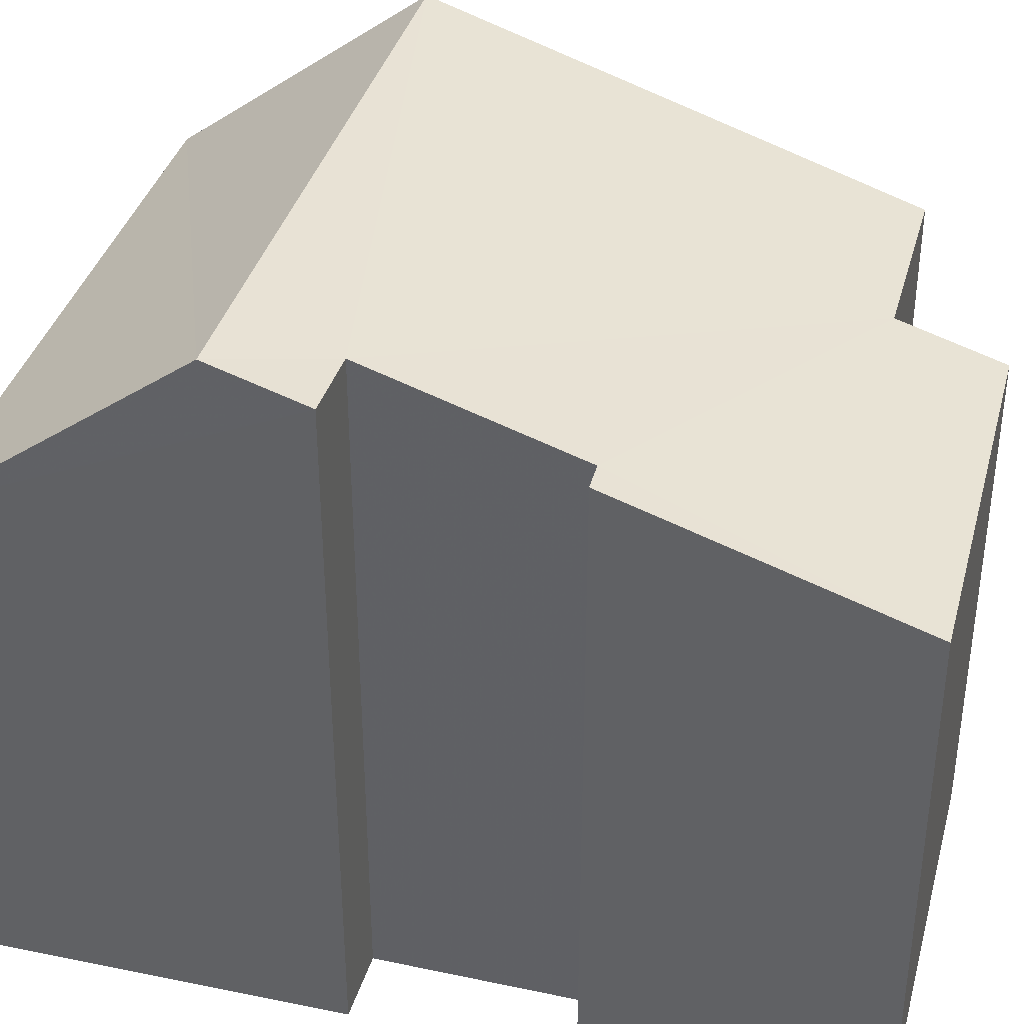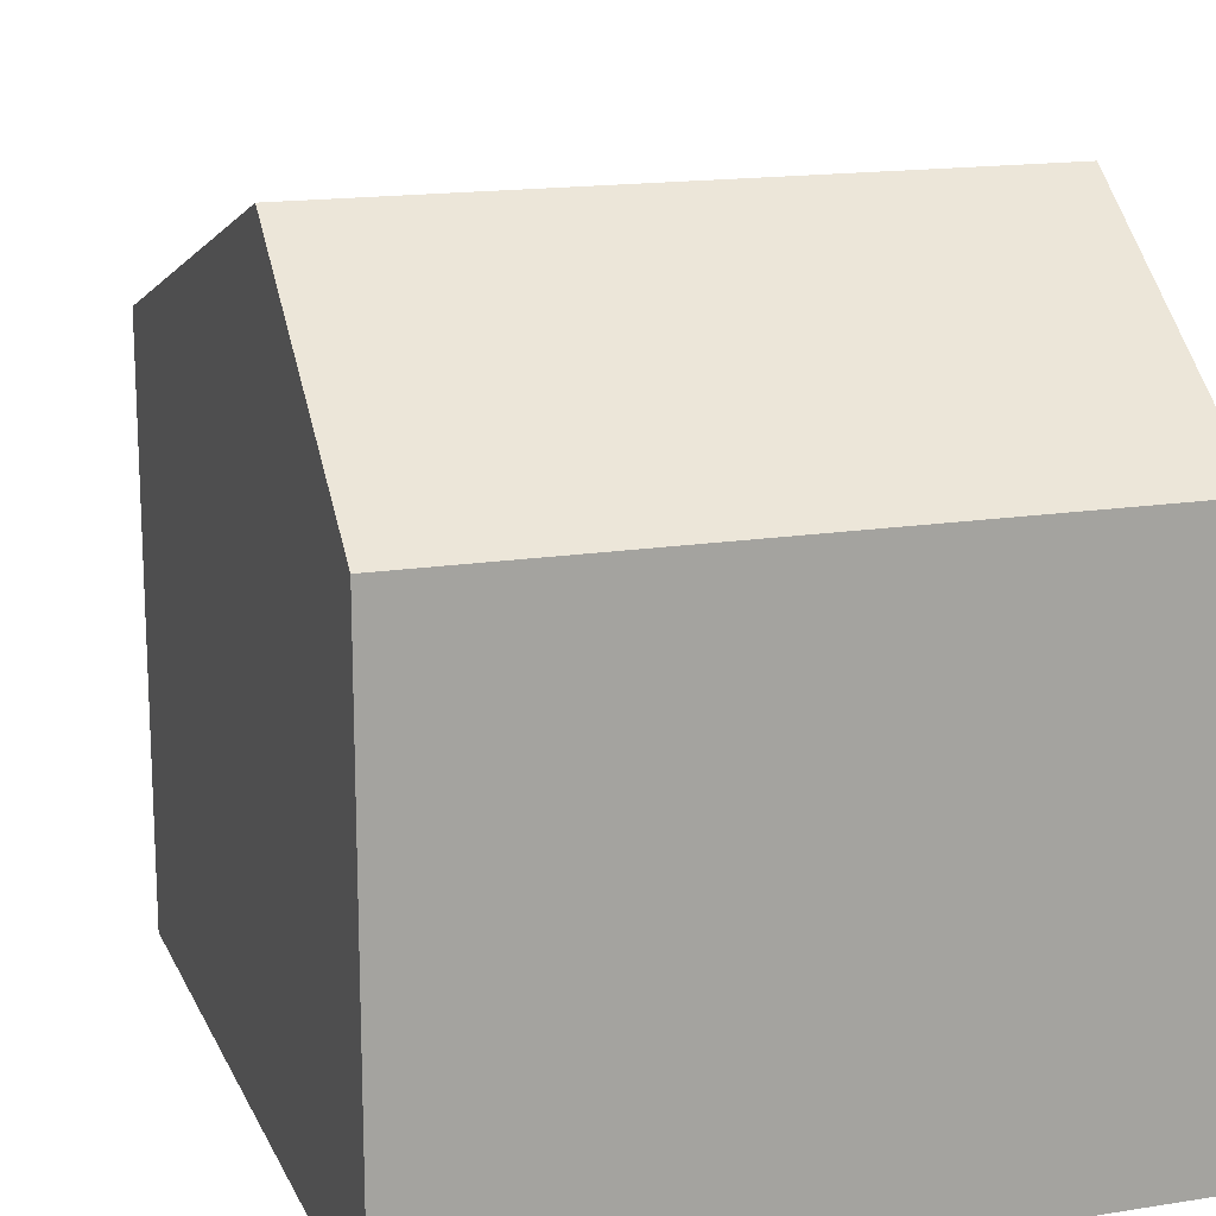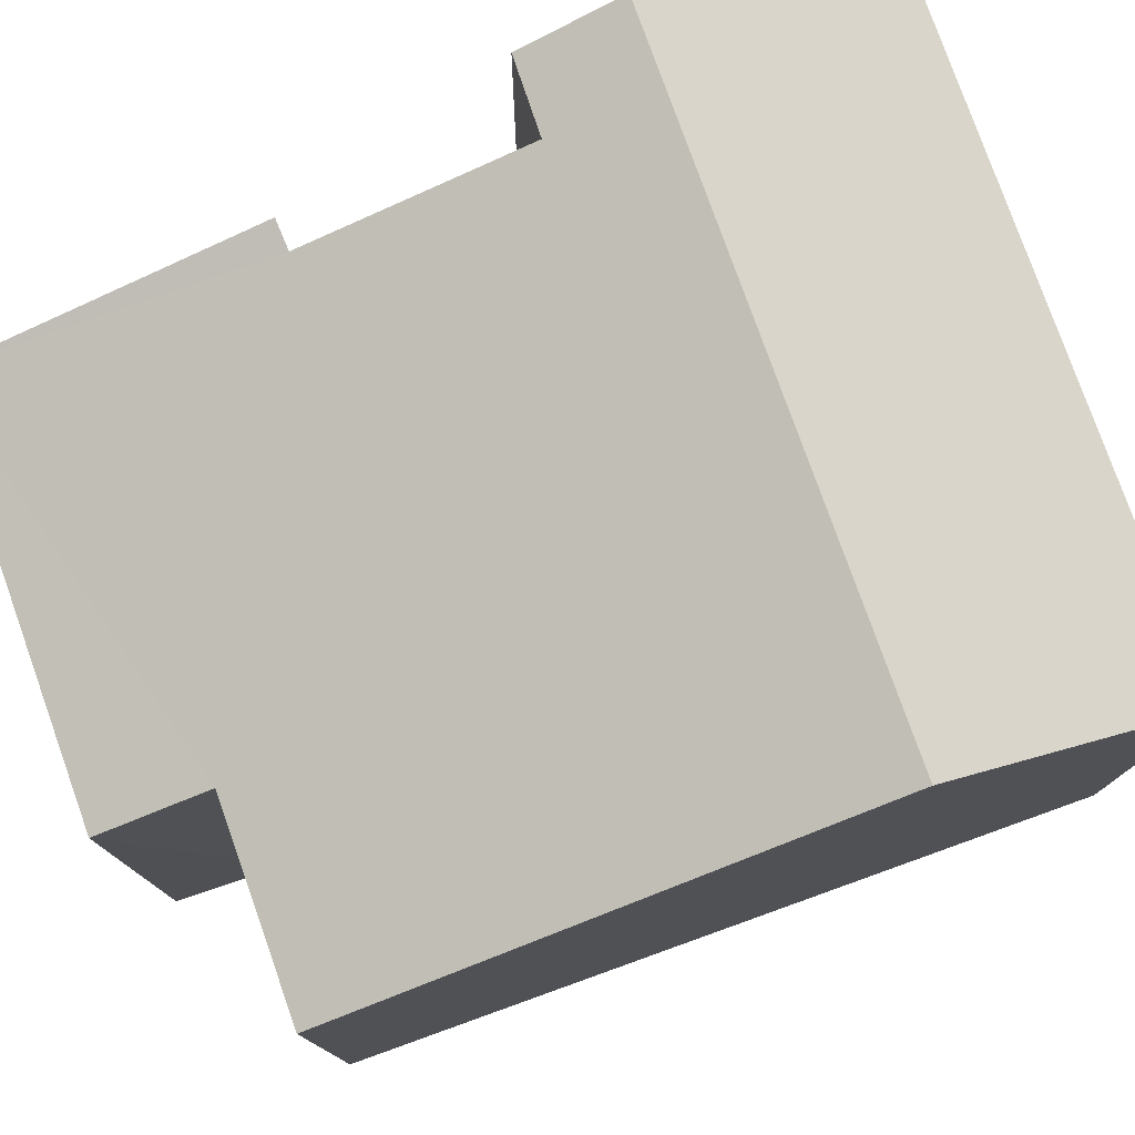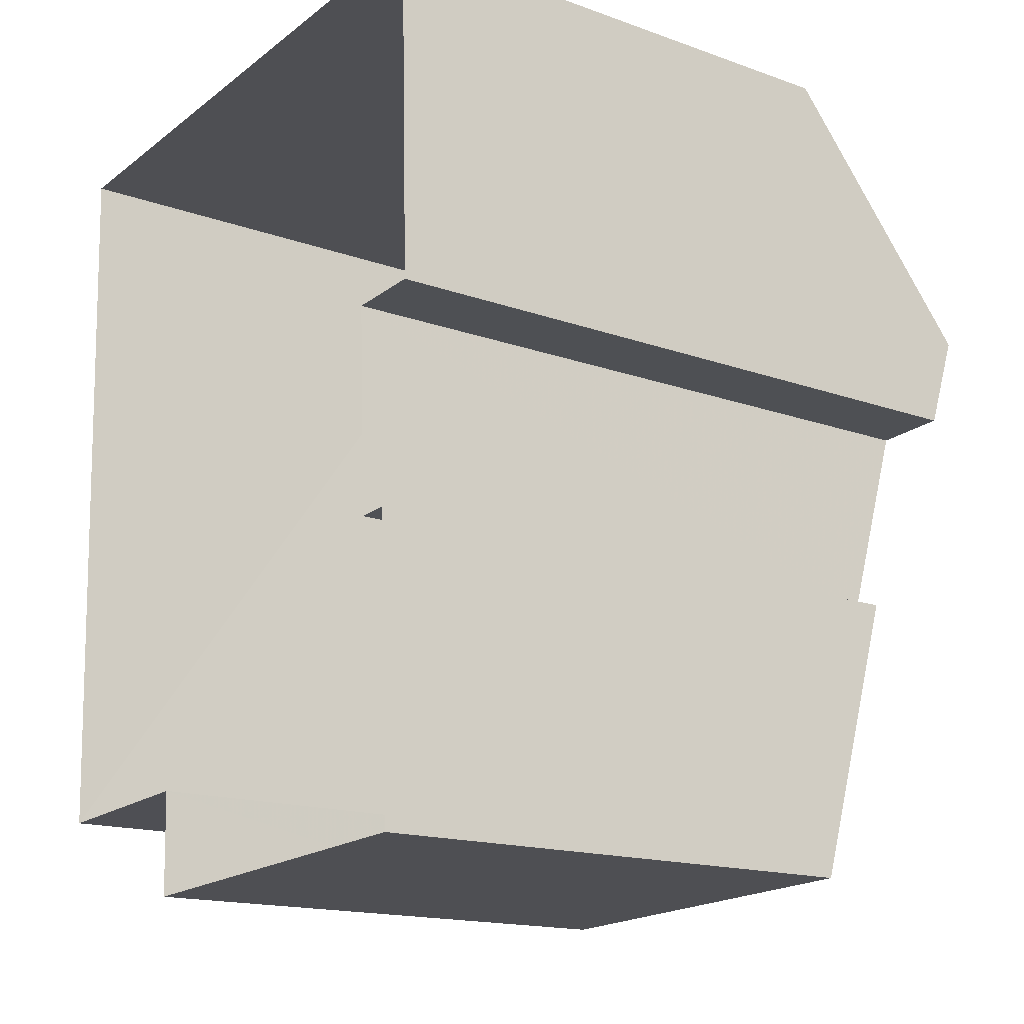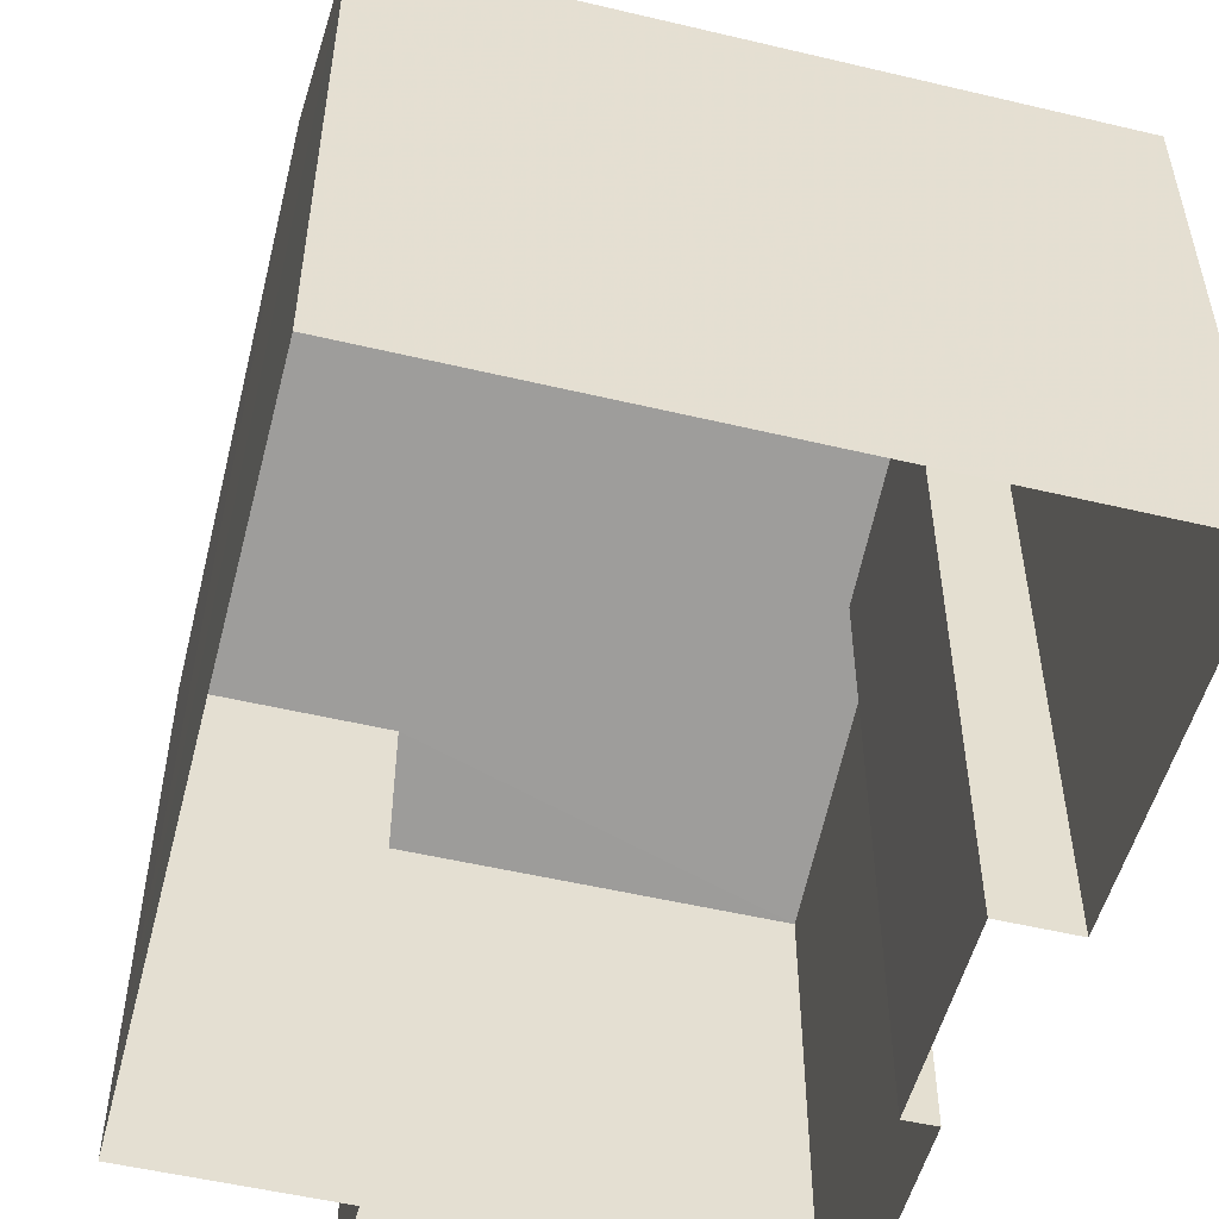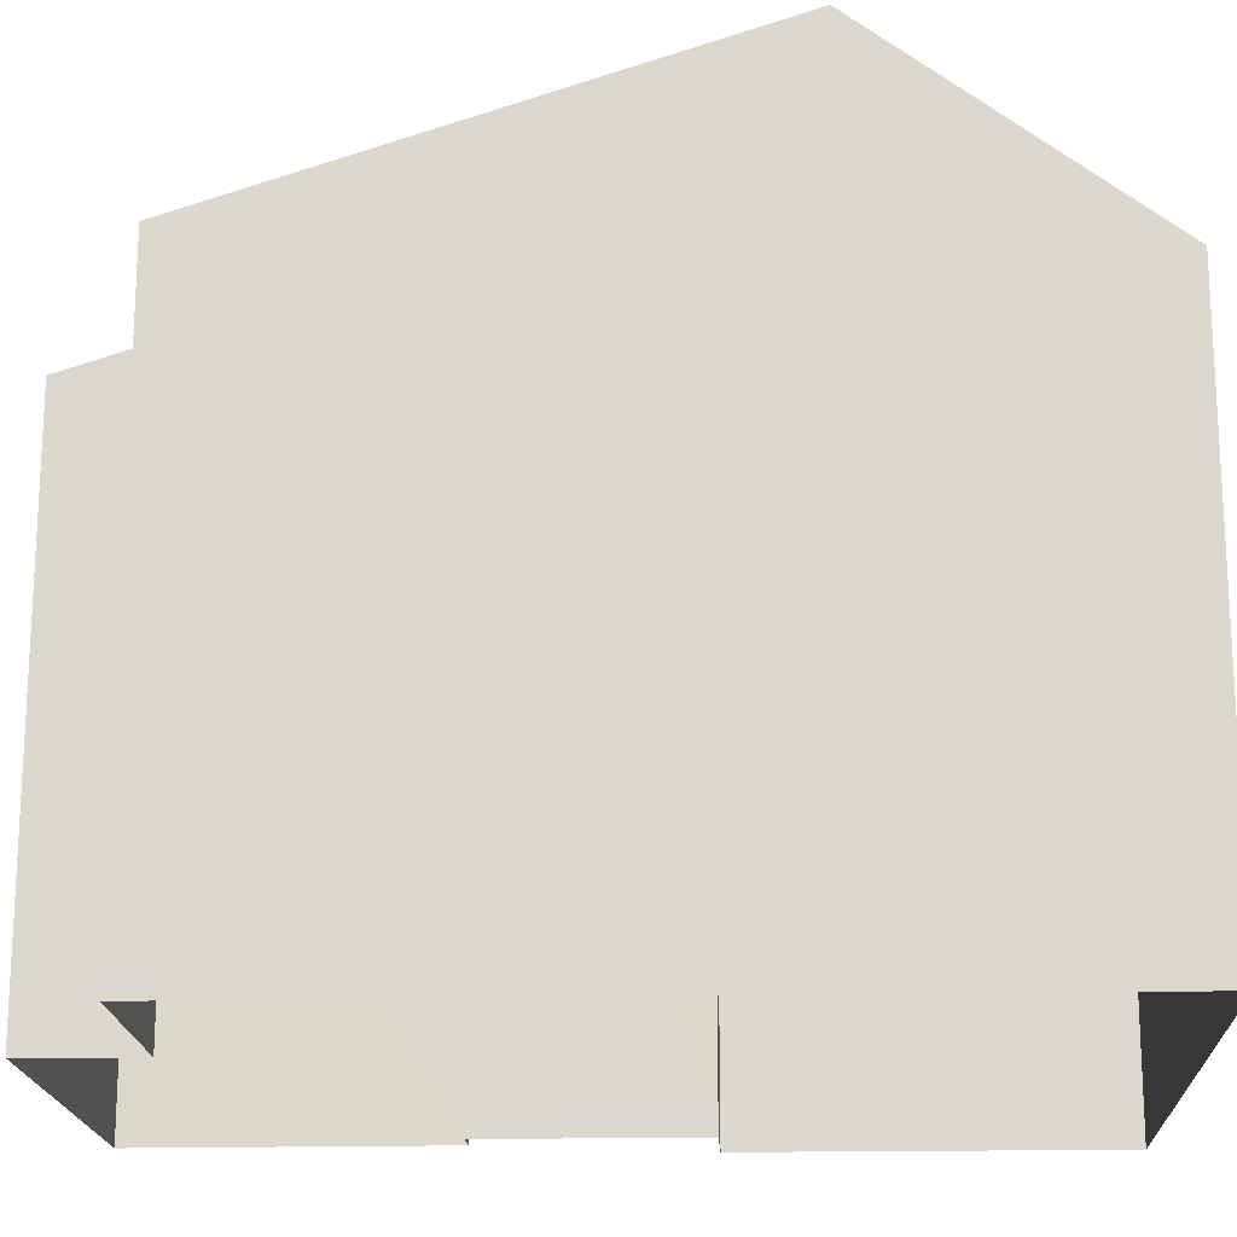
<metadata>
{"format":"obj","ext":"obj","renderer":"f3d","projection":"perspective","resolution":1024,"background":"white","views":[{"elev":37.4,"azim":-77.6,"up":"+Z"},{"elev":16.1,"azim":159.4,"up":"+Z"},{"elev":78.2,"azim":68.0,"up":"+Z"},{"elev":-16.3,"azim":-126.2,"up":"+Y"},{"elev":-52.7,"azim":163.3,"up":"+Z"},{"elev":-18.4,"azim":90.2,"up":"+Z"}]}
</metadata>
<code>
v -3.732e+05 -1.044e+05 25.61
v -3.732e+05 -1.044e+05 25.61
v -3.732e+05 -1.045e+05 25.61
v -3.732e+05 -1.045e+05 25.61
v -3.732e+05 -1.045e+05 25.61
v -3.732e+05 -1.045e+05 25.61
v -3.732e+05 -1.045e+05 25.61
v -3.732e+05 -1.045e+05 25.61
v -3.732e+05 -1.045e+05 25.61
v -3.732e+05 -1.045e+05 25.61
v -3.732e+05 -1.044e+05 32.07
v -3.732e+05 -1.044e+05 32.07
v -3.732e+05 -1.045e+05 34.45
v -3.732e+05 -1.045e+05 34.45
v -3.732e+05 -1.045e+05 34.07
v -3.732e+05 -1.045e+05 34.07
v -3.732e+05 -1.045e+05 32.48
v -3.732e+05 -1.045e+05 32.49
v -3.732e+05 -1.045e+05 33.24
v -3.732e+05 -1.045e+05 33.24
v -3.732e+05 -1.045e+05 32.07
v -3.732e+05 -1.045e+05 32.07
f 1 2 3
f 1 3 4
f 2 5 6
f 7 8 9
f 9 6 10
f 8 3 6
f 3 2 6
f 8 6 9
f 11 12 13
f 14 11 13
f 13 15 16
f 13 16 14
f 17 14 18
f 19 20 21
f 18 21 22
f 16 19 18
f 14 16 18
f 18 19 21
f 17 6 5
f 17 18 6
f 21 7 9
f 21 20 7
f 19 3 8
f 19 16 3
f 11 2 1
f 12 11 1
f 1 4 12
f 12 15 13
f 12 4 15
f 16 4 3
f 16 15 4
f 17 5 14
f 5 2 11
f 14 5 11
f 22 10 6
f 18 22 6
f 22 21 9
f 10 22 9
f 19 8 7
f 20 19 7

</code>
